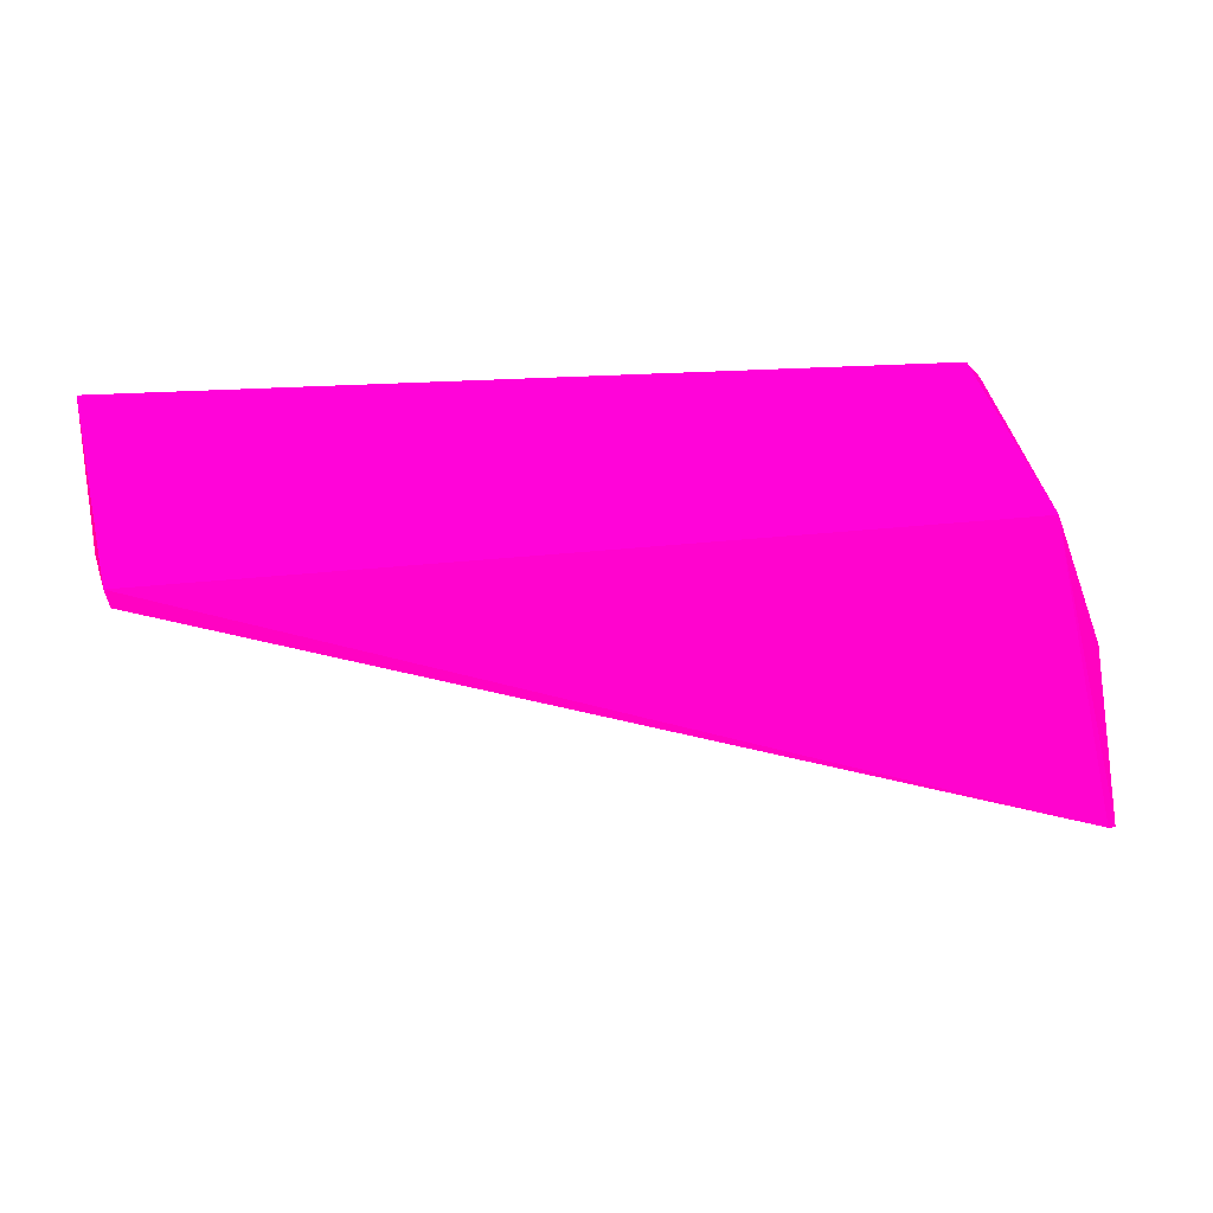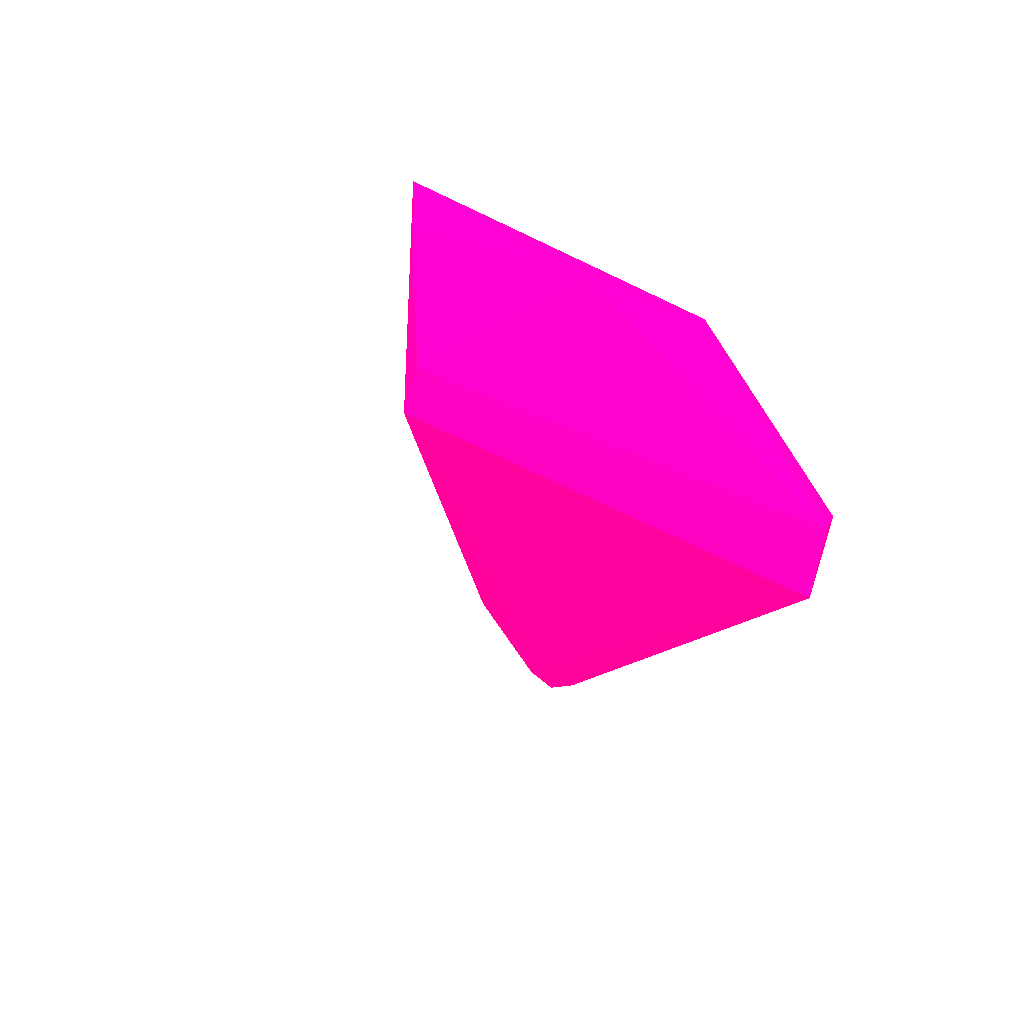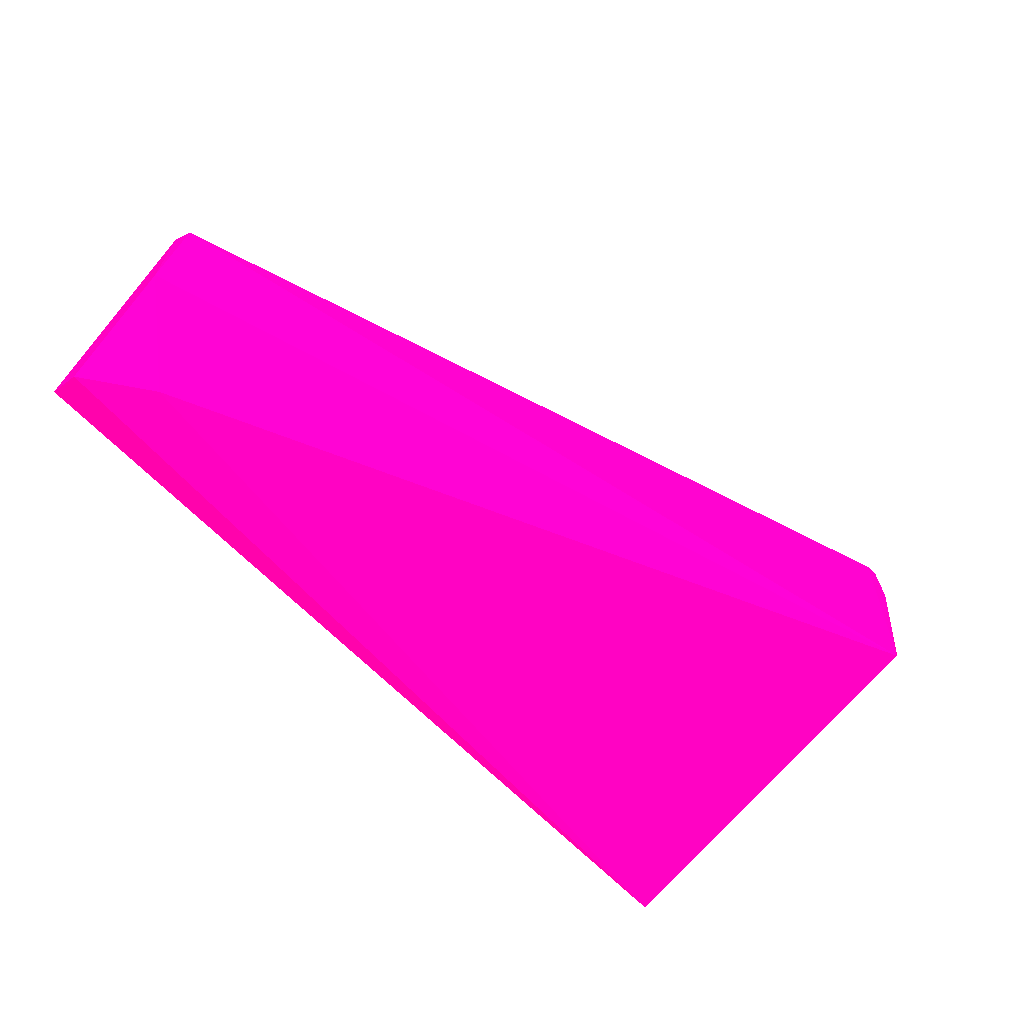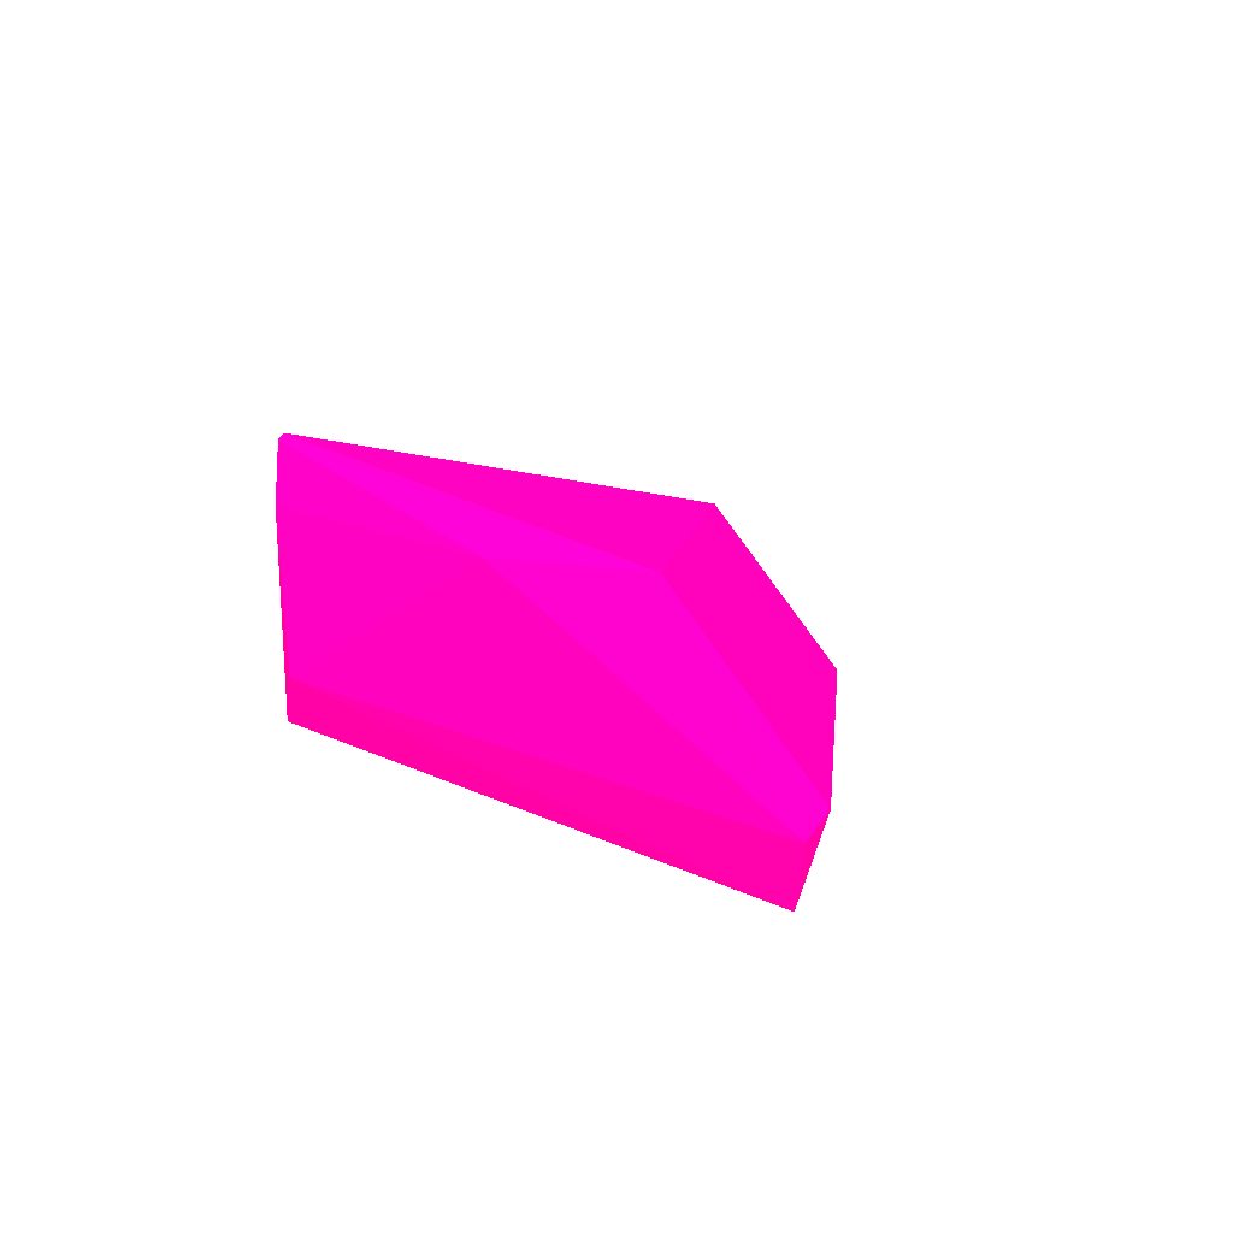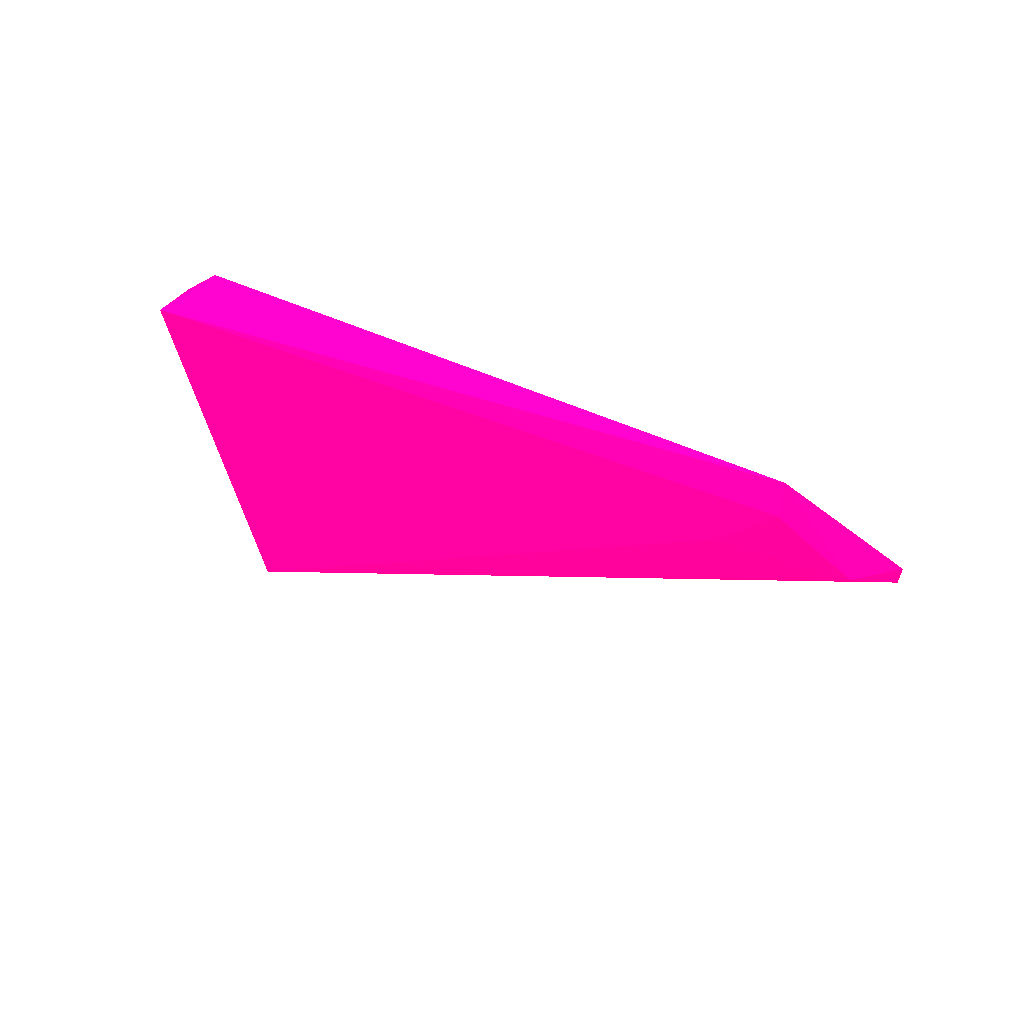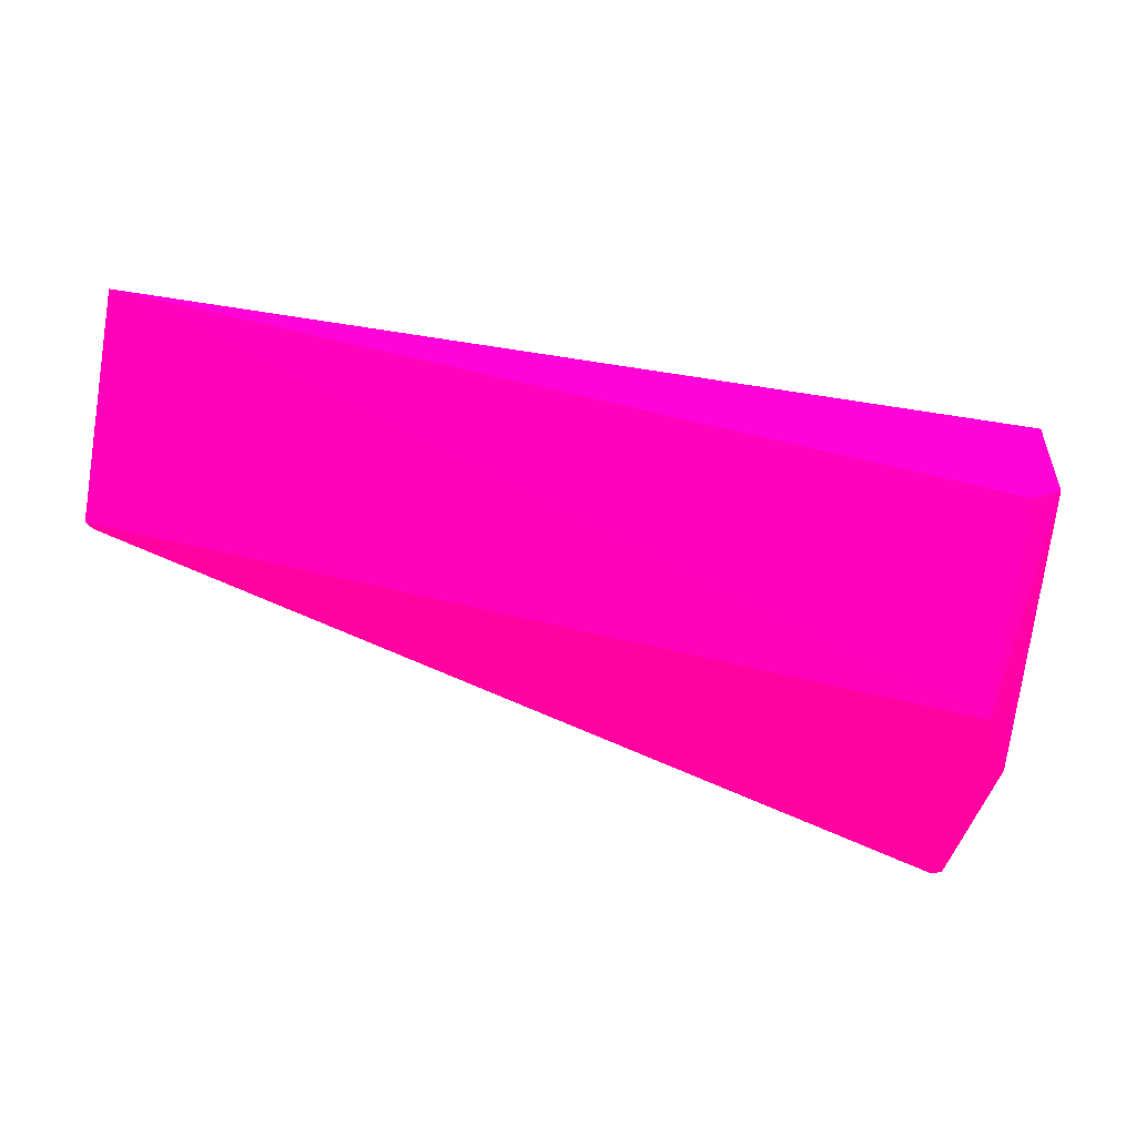
<metadata>
{"format":"obj","ext":"obj","renderer":"f3d","projection":"perspective","resolution":1024,"background":"white","views":[{"elev":12.6,"azim":163.2,"up":"+Z"},{"elev":-15.5,"azim":-104.1,"up":"+Y"},{"elev":-61.4,"azim":133.6,"up":"+Y"},{"elev":5.9,"azim":-83.9,"up":"+Y"},{"elev":22.8,"azim":47.6,"up":"+Z"},{"elev":73.1,"azim":-166.7,"up":"+Z"}]}
</metadata>
<code>
v -0.03388 -0.01162 0.02421 0.9882 0.007843 0.4588
v -0.03602 0.004565 0.000206 0.9882 0.007843 0.4588
v -0.03633 0.001699 0.000125 0.9882 0.007843 0.4588
v 0.01748 -0.005733 0.01663 0.9882 0.007843 0.4588
v -0.03483 -0.007958 0.000127 0.9882 0.007843 0.4588
v 0.01749 -0.0123 0.02227 0.9882 0.007843 0.4588
v -0.03479 -0.001175 0.01676 0.9882 0.007843 0.4588
v 0.01749 -0.00093 0.01581 0.9882 0.007843 0.4588
v -0.03381 -0.01627 0.02264 0.9882 0.007843 0.4588
v 0.01763 -0.012 0.02406 0.9882 0.007843 0.4588
v -0.03722 -0.000384 0.009338 0.9882 0.007843 0.4588
v 0.01718 -0.000902 0.01486 0.9882 0.007843 0.4588
v 0.01325 -0.01193 0.01951 0.9882 0.007843 0.4588
v -0.0354 -0.01283 0.02312 0.9882 0.007843 0.4588
v -0.03542 0.004848 0.000309 0.9882 0.007843 0.4588
v -0.03603 -0.005867 0.000574 0.9882 0.007843 0.4588
f 14 11 16
f 3 2 5
f 9 6 10
f 6 4 10
f 7 1 10
f 4 8 10
f 8 7 10
f 1 9 10
f 2 3 11
f 7 2 11
f 4 5 12
f 8 4 12
f 5 4 13
f 4 6 13
f 9 5 13
f 6 9 13
f 1 7 14
f 9 1 14
f 7 11 14
f 5 2 15
f 2 7 15
f 7 8 15
f 12 5 15
f 8 12 15
f 3 5 16
f 5 9 16
f 11 3 16
f 9 14 16

</code>
